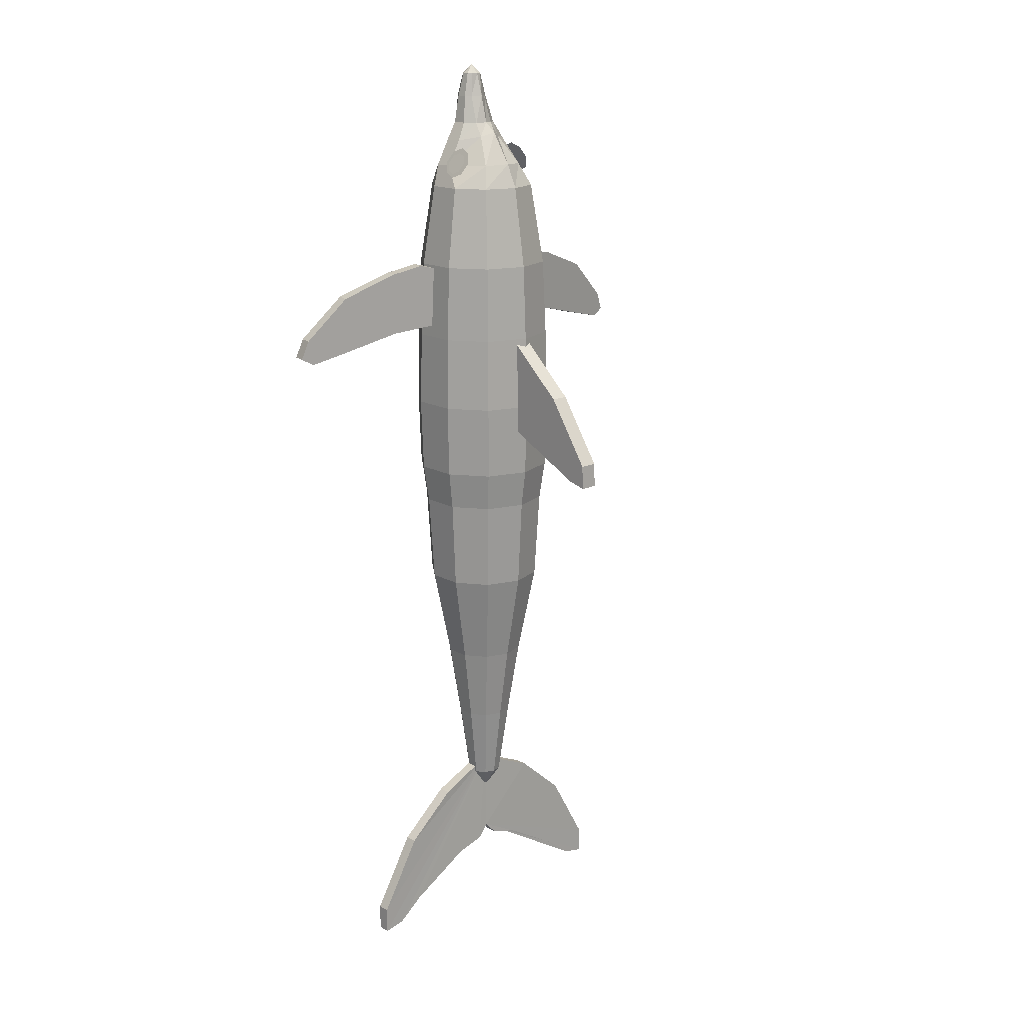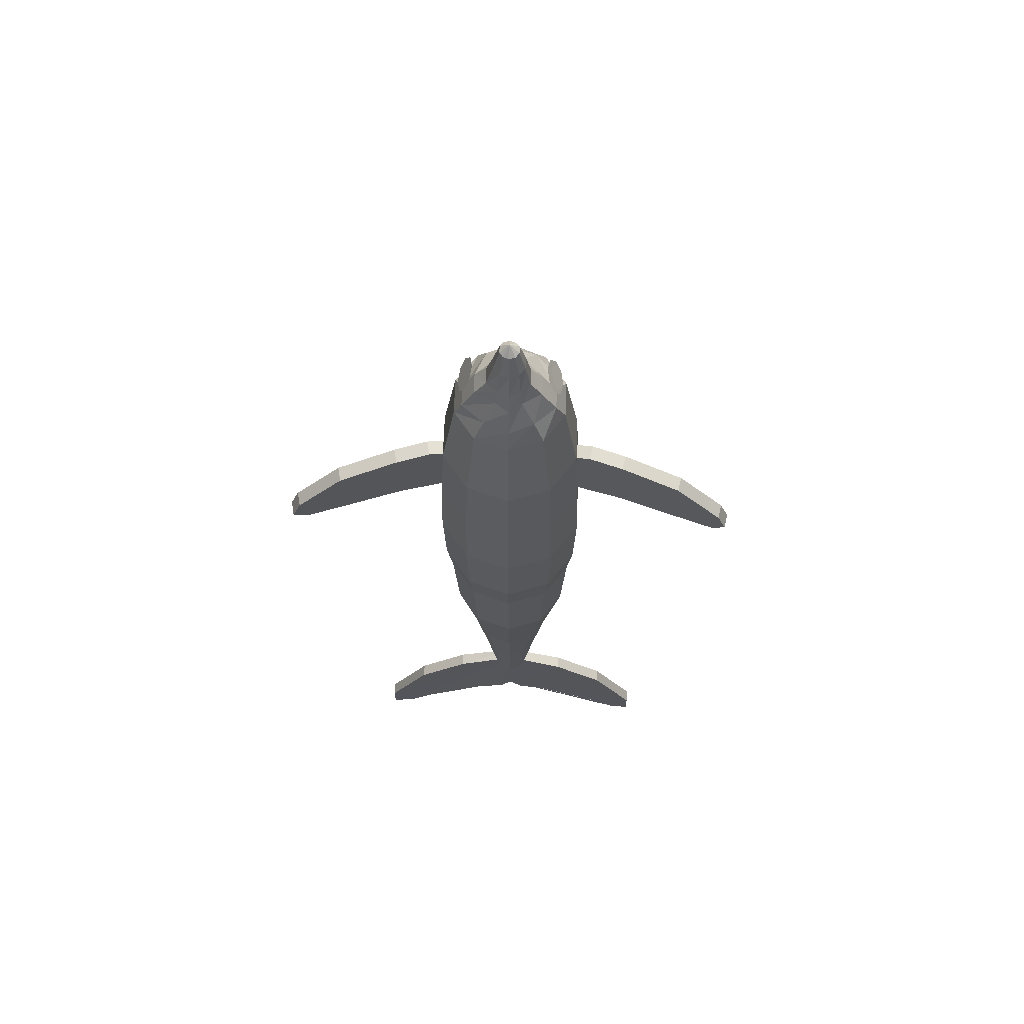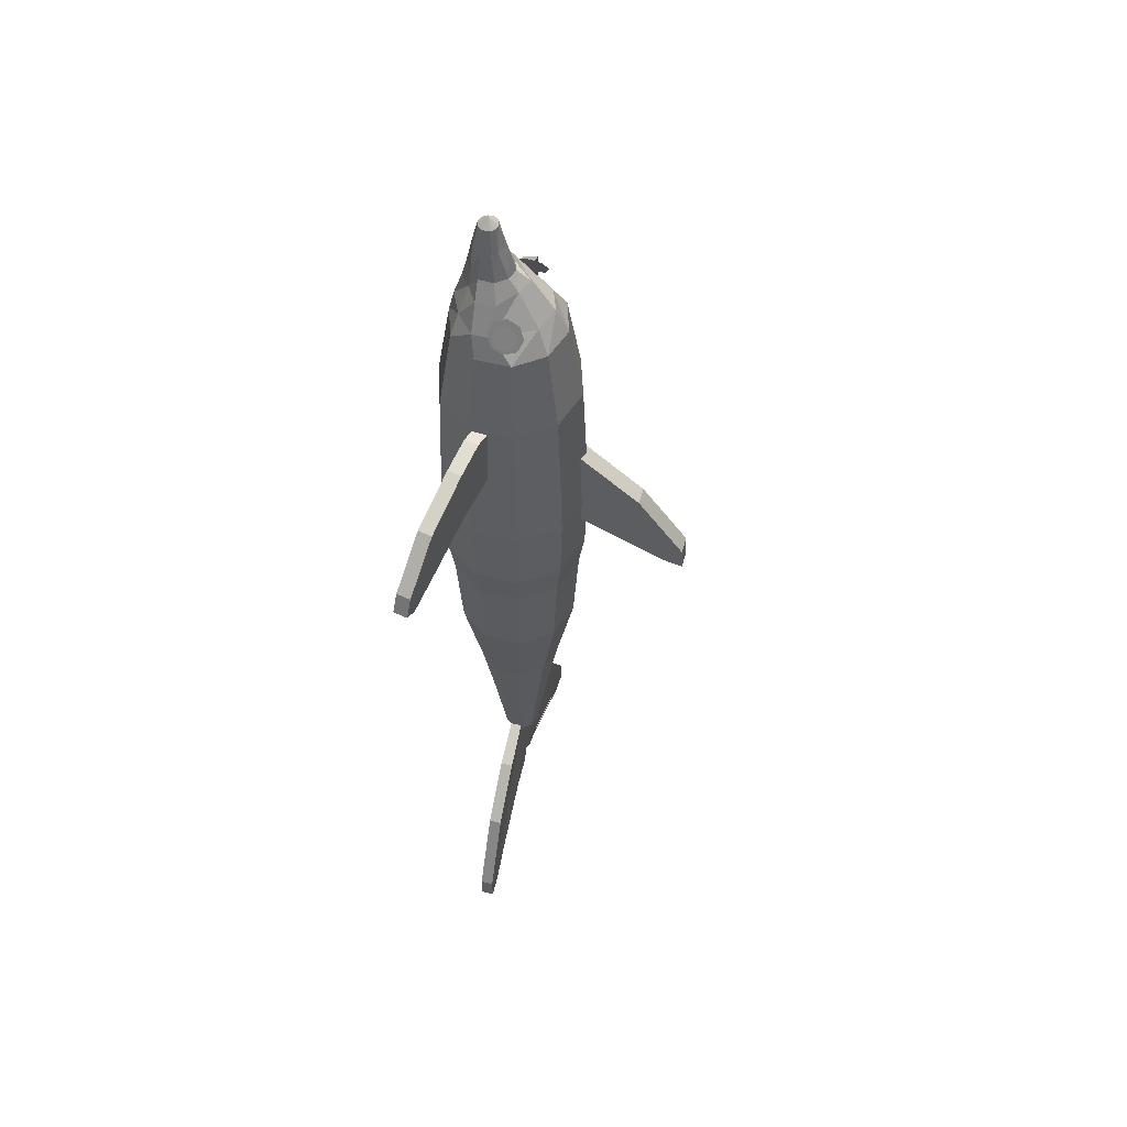
<metadata>
{"format":"obj","ext":"obj","renderer":"f3d","projection":"perspective","resolution":1024,"background":"white","views":[{"elev":16.8,"azim":138.0,"up":"+Y"},{"elev":65.1,"azim":1.9,"up":"+Y"},{"elev":55.6,"azim":105.0,"up":"+Y"}]}
</metadata>
<code>
o m70
v -0.05454 0.2372 0.01832
v -0.07622 0.2428 0.02269
v -0.1075 0.2361 0.02906
v -0.1619 0.2159 0.04017
v -0.2043 0.1757 0.04891
v -0.212 0.1575 0.05055
v -0.1993 0.1507 0.048
v -0.1626 0.1594 0.04054
v -0.1072 0.1737 0.02924
v -0.05696 0.1787 0.01904
v -0.04054 0.2113 0.01558
v -0.0573 0.2371 0.004702
v -0.07898 0.2427 0.009073
v -0.1103 0.2361 0.01545
v -0.1647 0.2158 0.02656
v -0.207 0.1757 0.0353
v -0.2148 0.1574 0.03694
v -0.202 0.1506 0.03439
v -0.1654 0.1594 0.02692
v -0.1099 0.1736 0.01563
v -0.05972 0.1786 0.005431
v -0.0433 0.2112 0.001971
v -0.007578 0.1636 -0.06096
v -0.007578 0.1113 -0.1216
v -0.007578 0.04758 -0.1657
v -0.007578 0.02396 -0.1668
v -0.007578 0.02807 -0.1483
v -0.007578 0.06196 -0.1072
v -0.007578 0.06709 -0.08767
v -0.007578 0.06607 -0.0661
v 0.009602 0.1636 -0.06096
v 0.009602 0.1113 -0.1216
v 0.009601 0.04758 -0.1657
v 0.009601 0.02396 -0.1668
v 0.009601 0.02807 -0.1483
v 0.009601 0.06196 -0.1072
v 0.009601 0.06709 -0.08767
v 0.009601 0.06607 -0.0661
v -0.02088 -0.1089 -0.02645
v -0.03374 -0.1089 -0.008743
v -0.03374 -0.1089 0.01315
v -0.02088 -0.1089 0.03086
v -5.3e-05 -0.1089 0.03763
v 0.02077 -0.1089 0.03086
v 0.03364 -0.1089 0.01315
v 0.03364 -0.1089 -0.008743
v 0.02077 -0.1089 -0.02645
v -5.3e-05 -0.1089 -0.03322
v -0.03491 -0.05129 -0.04578
v -0.05645 -0.05129 -0.01612
v -0.05645 -0.05129 0.02053
v -0.03491 -0.05129 0.05018
v -5.3e-05 -0.05129 0.06151
v 0.03481 -0.05129 0.05018
v 0.05635 -0.05129 0.02053
v 0.05635 -0.05129 -0.01612
v 0.03481 -0.05129 -0.04578
v -5.3e-05 -0.05129 -0.0571
v -0.04101 0.01958 -0.05417
v -0.06633 0.01958 -0.01933
v -0.06633 0.01958 0.02374
v -0.04101 0.01958 0.05858
v -5.3e-05 0.01958 0.07189
v 0.04091 0.01958 0.05858
v 0.06622 0.01958 0.02374
v 0.06622 0.01958 -0.01933
v 0.04091 0.01958 -0.05417
v -5.3e-05 0.01958 -0.06748
v -0.04244 0.09259 -0.05614
v -0.06864 0.09259 -0.02008
v -0.06864 0.09259 0.02449
v -0.04244 0.09259 0.06055
v -5.3e-05 0.09259 0.07432
v 0.04234 0.09259 0.06055
v 0.06854 0.09259 0.02449
v 0.06854 0.09259 -0.02008
v 0.04234 0.09259 -0.05614
v -5.3e-05 0.09259 -0.06992
v -0.0412 0.1661 -0.05443
v -0.06663 0.1661 -0.01943
v -0.06663 0.1661 0.02384
v -0.0412 0.1661 0.05884
v -5.2e-05 0.1661 0.07221
v 0.0411 0.1661 0.05884
v 0.06653 0.1661 0.02384
v 0.06653 0.1661 -0.01943
v 0.0411 0.1661 -0.05443
v -5.2e-05 0.1661 -0.06781
v -0.03927 0.2419 -0.05177
v -0.0635 0.2419 -0.01841
v -0.0635 0.2419 0.02282
v -0.03927 0.2419 0.05618
v -5.2e-05 0.2419 0.06892
v 0.03916 0.2419 0.05618
v 0.0634 0.2419 0.02282
v 0.0634 0.2419 -0.01841
v 0.03916 0.2419 -0.05177
v -5.2e-05 0.2419 -0.06451
v -0.03539 0.2823 -0.04644
v -0.05724 0.2823 -0.01638
v -0.05724 0.2823 0.02078
v -0.03539 0.2823 0.05085
v -5.2e-05 0.2823 0.06233
v 0.03529 0.2823 0.05085
v 0.05713 0.2823 0.02078
v 0.05713 0.2823 -0.01638
v 0.03529 0.2823 -0.04644
v -5.2e-05 0.2823 -0.05792
v -0.03152 0.3226 -0.04111
v -0.05097 0.3226 -0.01434
v -0.05097 0.3226 0.01875
v -0.03152 0.3226 0.04552
v -5.2e-05 0.3226 0.05574
v 0.03142 0.3226 0.04552
v 0.05087 0.3226 0.01875
v 0.05087 0.3226 -0.01434
v 0.03142 0.3226 -0.04111
v -5.2e-05 0.3226 -0.05134
v -0.02273 0.345 -0.03125
v -0.04332 0.344 0.004215
v -0.04332 0.344 0.02277
v -0.02281 0.344 0.03998
v -5.2e-05 0.344 0.0506
v 0.0227 0.344 0.03998
v 0.04215 0.344 0.02277
v 0.04215 0.344 0.004215
v 0.02263 0.345 -0.03084
v -5.2e-05 0.3462 -0.03986
v -0.0116 0.3731 -0.01065
v -0.03176 0.3688 0.00446
v -0.03176 0.3688 0.02337
v -0.01168 0.3688 0.03325
v -5.2e-05 0.3688 0.04241
v 0.01157 0.3688 0.03325
v 0.0285 0.369 0.02284
v 0.0285 0.3693 0.004963
v 0.0115 0.3731 -0.01065
v -5.2e-05 0.3771 -0.0187
v -0.01013 0.3859 -0.001583
v -0.02084 0.3866 0.007398
v -0.02084 0.3861 0.02259
v -0.01022 0.3869 0.03126
v -5.2e-05 0.3872 0.03765
v 0.01012 0.3869 0.03126
v 0.01856 0.3869 0.0226
v 0.01864 0.3867 0.007984
v 0.01003 0.3859 -0.001835
v -5.2e-05 0.3868 -0.005824
v -0.00887 0.4133 0.006977
v -0.01416 0.4132 0.01159
v -0.01416 0.4132 0.02184
v -0.008772 0.4132 0.02926
v -5.1e-05 0.4132 0.03209
v 0.008669 0.4132 0.02926
v 0.01406 0.4132 0.02184
v 0.01406 0.4132 0.01159
v 0.008767 0.4133 0.006977
v -5.1e-05 0.4138 0.001149
v -0.005384 0.4363 0.009915
v -0.008679 0.4363 0.01338
v -0.008679 0.4363 0.02006
v -0.005384 0.4363 0.02459
v -5.1e-05 0.4363 0.02633
v 0.005281 0.4363 0.02459
v 0.008577 0.4363 0.02006
v 0.008577 0.4363 0.01338
v 0.005281 0.4363 0.009915
v -5.1e-05 0.4363 0.008182
v -5.1e-05 0.445 0.01714
v 0.05443 0.2372 0.01832
v 0.07611 0.2428 0.02269
v 0.1074 0.2361 0.02906
v 0.1618 0.2159 0.04017
v 0.2042 0.1757 0.04891
v 0.2119 0.1575 0.05055
v 0.1992 0.1507 0.048
v 0.1625 0.1594 0.04054
v 0.1071 0.1737 0.02924
v 0.05686 0.1787 0.01904
v 0.04043 0.2113 0.01558
v 0.05719 0.2371 0.004702
v 0.07887 0.2427 0.009073
v 0.1102 0.2361 0.01545
v 0.1646 0.2158 0.02656
v 0.2069 0.1757 0.0353
v 0.2147 0.1574 0.03694
v 0.2019 0.1506 0.03439
v 0.1653 0.1594 0.02692
v 0.1098 0.1736 0.01563
v 0.05962 0.1786 0.005431
v 0.04319 0.2112 0.001971
v -0.01026 -0.3488 -0.01185
v -0.01657 -0.3488 -0.003164
v -0.01657 -0.3488 0.007571
v -0.01026 -0.3488 0.01625
v -5.4e-05 -0.3488 0.01957
v 0.01016 -0.3488 0.01625
v 0.01647 -0.3488 0.007571
v 0.01647 -0.3488 -0.003164
v 0.01016 -0.3488 -0.01185
v -5.4e-05 -0.3488 -0.01517
v -0.0167 -0.2734 -0.02071
v -0.02699 -0.2734 -0.006548
v -0.02699 -0.2734 0.01095
v -0.0167 -0.2734 0.02511
v -5.4e-05 -0.2734 0.03052
v 0.01659 -0.2734 0.02511
v 0.02688 -0.2734 0.01095
v 0.02688 -0.2734 -0.006548
v 0.01659 -0.2734 -0.02071
v -5.4e-05 -0.2734 -0.02612
v -0.02385 -0.1979 -0.03055
v -0.03856 -0.1979 -0.01031
v -0.03856 -0.1979 0.01471
v -0.02385 -0.1979 0.03496
v -5.4e-05 -0.1979 0.04269
v 0.02374 -0.1979 0.03496
v 0.03845 -0.1979 0.01471
v 0.03845 -0.1979 -0.01031
v 0.02374 -0.1979 -0.03055
v -5.4e-05 -0.1979 -0.03828
v -0.03458 -0.1067 -0.04532
v -0.05591 -0.1067 -0.01595
v -0.05591 -0.1067 0.02035
v -0.03458 -0.1067 0.04972
v -5.3e-05 -0.1067 0.06094
v 0.03447 -0.1067 0.04972
v 0.05581 -0.1067 0.02035
v 0.05581 -0.1067 -0.01595
v 0.03447 -0.1067 -0.04532
v -5.3e-05 -0.1067 -0.05653
v -0.03815 -0.006888 -0.05024
v -0.0617 -0.006888 -0.01783
v -0.0617 -0.006888 0.02223
v -0.03815 -0.006888 0.05464
v -5.3e-05 -0.006888 0.06702
v 0.03805 -0.006888 0.05464
v 0.06159 -0.006888 0.02223
v 0.06159 -0.006888 -0.01783
v 0.03805 -0.006888 -0.05024
v -5.3e-05 -0.006888 -0.06262
v -0.03029 0.02232 -0.03941
v -0.04897 0.02232 -0.01369
v -0.04897 0.02232 0.0181
v -0.03029 0.02232 0.04381
v -5.3e-05 0.02232 0.05364
v 0.03018 0.02232 0.04381
v 0.04886 0.02232 0.0181
v 0.04886 0.02232 -0.01369
v 0.03018 0.02232 -0.03941
v -5.3e-05 0.02232 -0.04923
v -5.4e-05 -0.3744 0.002203
v 0.01153 -0.4345 0.009729
v 0.03974 -0.4425 0.009729
v 0.1032 -0.4798 0.009729
v 0.1294 -0.501 0.009729
v 0.1505 -0.505 0.009729
v 0.1505 -0.4788 0.009729
v 0.1092 -0.4063 0.009729
v 0.05888 -0.362 0.009729
v 0.000971 -0.4213 -0.002413
v 0.000982 -0.335 0.00938
v -0.05899 -0.362 0.009729
v -0.1094 -0.4063 0.009729
v -0.1507 -0.4788 0.009729
v -0.1507 -0.505 0.009729
v -0.1295 -0.501 0.009729
v -0.1033 -0.4798 0.009729
v -0.03985 -0.4425 0.009729
v -0.01164 -0.4345 0.009729
v 0.000798 -0.4219 0.009272
v -0.01164 -0.4345 -0.002635
v 0.01153 -0.4345 -0.002635
v 0.03974 -0.4425 -0.002635
v 0.1032 -0.4798 -0.002635
v 0.1294 -0.501 -0.002635
v 0.1505 -0.505 -0.002635
v 0.1505 -0.4788 -0.002635
v 0.1092 -0.4063 -0.002635
v 0.05888 -0.362 -0.002635
v -0.03985 -0.4425 -0.002635
v 0.001909 -0.3354 -0.001474
v -0.05899 -0.362 -0.002635
v -0.1094 -0.4063 -0.002635
v -0.1507 -0.4788 -0.002635
v -0.1507 -0.505 -0.002635
v -0.1295 -0.501 -0.002635
v -0.1033 -0.4798 -0.002635
v -0.04674 0.3389 -0.006475
v -0.04536 0.342 -0.01464
v -0.04203 0.3494 -0.01802
v -0.0387 0.3569 -0.01464
v -0.03732 0.36 -0.006475
v -0.0387 0.3569 0.001691
v -0.04203 0.3494 0.005073
v -0.04536 0.342 0.001691
v -0.04814 0.334 -0.006475
v -0.04618 0.3383 -0.01805
v -0.04146 0.3489 -0.02284
v -0.03674 0.3595 -0.01805
v -0.03479 0.3639 -0.006475
v -0.03674 0.3595 0.005098
v -0.04146 0.3489 0.009891
v -0.04618 0.3383 0.005098
v 0.04757 0.337 -0.006758
v 0.04601 0.34 -0.01492
v 0.04224 0.3472 -0.01831
v 0.03847 0.3545 -0.01492
v 0.03691 0.3575 -0.006758
v 0.03847 0.3545 0.001408
v 0.04224 0.3472 0.004791
v 0.04601 0.34 0.001408
v 0.04793 0.3331 -0.006758
v 0.0458 0.3374 -0.01833
v 0.04067 0.3478 -0.02312
v 0.03553 0.3581 -0.01833
v 0.0334 0.3624 -0.006758
v 0.03553 0.3581 0.004815
v 0.04067 0.3478 0.009609
v 0.0458 0.3374 0.004815
f 22 12 1
f 12 13 2
f 13 14 3
f 14 15 4
f 15 16 5
f 16 17 6
f 17 18 7
f 18 19 8
f 19 20 9
f 20 21 10
f 21 22 11
f 1 2 3
f 22 21 20
f 38 31 23
f 31 32 24
f 32 33 25
f 33 34 26
f 34 35 27
f 35 36 28
f 36 37 29
f 37 38 30
f 23 24 25
f 38 37 36
f 181 182 183
f 180 179 178
f 179 180 191
f 178 179 190
f 177 178 189
f 176 177 188
f 175 176 187
f 174 175 186
f 173 174 185
f 172 173 184
f 39 40 50
f 40 41 51
f 41 42 52
f 42 43 53
f 43 44 54
f 44 45 55
f 45 46 56
f 46 47 57
f 47 48 58
f 48 39 49
f 49 50 60
f 50 51 61
f 51 52 62
f 52 53 63
f 53 54 64
f 54 55 65
f 55 56 66
f 56 57 67
f 57 58 68
f 58 49 59
f 59 60 70
f 60 61 71
f 61 62 72
f 62 63 73
f 63 64 74
f 64 65 75
f 65 66 76
f 66 67 77
f 67 68 78
f 68 59 69
f 69 70 80
f 70 71 81
f 71 72 82
f 72 73 83
f 73 74 84
f 74 75 85
f 75 76 86
f 76 77 87
f 77 78 88
f 78 69 79
f 79 80 90
f 80 81 91
f 81 82 92
f 82 83 93
f 83 84 94
f 84 85 95
f 85 86 96
f 86 87 97
f 87 88 98
f 88 79 89
f 89 90 100
f 90 91 101
f 91 92 102
f 92 93 103
f 93 94 104
f 94 95 105
f 95 96 106
f 96 97 107
f 97 98 108
f 98 89 99
f 99 100 110
f 100 101 111
f 101 102 112
f 102 103 113
f 103 104 114
f 104 105 115
f 105 106 116
f 106 107 117
f 107 108 118
f 108 99 109
f 109 110 120
f 110 111 121
f 111 112 122
f 112 113 123
f 113 114 124
f 114 115 125
f 115 116 126
f 116 117 127
f 117 118 128
f 118 109 119
f 119 120 130
f 120 121 131
f 121 122 132
f 122 123 133
f 123 124 134
f 124 125 135
f 125 126 136
f 126 127 137
f 127 128 138
f 128 119 129
f 129 130 140
f 130 131 141
f 131 132 142
f 132 133 143
f 133 134 144
f 134 135 145
f 135 136 146
f 136 137 147
f 137 138 148
f 138 129 139
f 139 140 150
f 140 141 151
f 141 142 152
f 142 143 153
f 143 144 154
f 144 145 155
f 145 146 156
f 146 147 157
f 147 148 158
f 148 139 149
f 149 150 160
f 150 151 161
f 151 152 162
f 152 153 163
f 153 154 164
f 154 155 165
f 155 156 166
f 156 157 167
f 157 158 168
f 158 149 159
f 159 160 169
f 160 161 169
f 161 162 169
f 162 163 169
f 163 164 169
f 164 165 169
f 165 166 169
f 166 167 169
f 167 168 169
f 168 159 169
f 180 170 181
f 170 171 182
f 171 172 183
f 252 193 192
f 252 194 193
f 252 195 194
f 252 196 195
f 252 197 196
f 252 198 197
f 252 199 198
f 252 200 199
f 252 201 200
f 252 192 201
f 192 193 203
f 193 194 204
f 194 195 205
f 195 196 206
f 196 197 207
f 197 198 208
f 198 199 209
f 199 200 210
f 200 201 211
f 201 192 202
f 202 203 213
f 203 204 214
f 204 205 215
f 205 206 216
f 206 207 217
f 207 208 218
f 208 209 219
f 209 210 220
f 210 211 221
f 211 202 212
f 212 213 223
f 213 214 224
f 214 215 225
f 215 216 226
f 216 217 227
f 217 218 228
f 218 219 229
f 219 220 230
f 220 221 231
f 221 212 222
f 222 223 233
f 223 224 234
f 224 225 235
f 225 226 236
f 226 227 237
f 227 228 238
f 228 229 239
f 229 230 240
f 230 231 241
f 231 222 232
f 232 233 243
f 233 234 244
f 234 235 245
f 235 236 246
f 236 237 247
f 237 238 248
f 238 239 249
f 239 240 250
f 240 241 251
f 241 232 242
f 261 273 253
f 273 274 254
f 274 275 255
f 275 276 256
f 276 277 257
f 277 278 258
f 278 279 259
f 279 280 260
f 282 262 260
f 282 283 263
f 283 284 264
f 284 285 265
f 285 286 266
f 286 287 267
f 287 288 268
f 288 281 269
f 281 272 270
f 272 261 271
f 262 263 264
f 261 272 281
f 282 280 279
f 271 253 254
f 296 295 294
f 304 303 302
f 305 306 307
f 313 314 315
f 22 1 11
f 12 2 1
f 13 3 2
f 14 4 3
f 15 5 4
f 16 6 5
f 17 7 6
f 18 8 7
f 19 9 8
f 20 10 9
f 21 11 10
f 1 3 4
f 1 4 5
f 1 5 6
f 1 6 7
f 1 7 8
f 1 8 9
f 1 9 10
f 1 10 11
f 22 20 19
f 22 19 18
f 22 18 17
f 22 17 16
f 22 16 15
f 22 15 14
f 22 14 13
f 22 13 12
f 38 23 30
f 31 24 23
f 32 25 24
f 33 26 25
f 34 27 26
f 35 28 27
f 36 29 28
f 37 30 29
f 23 25 26
f 23 26 27
f 23 27 28
f 23 28 29
f 23 29 30
f 38 36 35
f 38 35 34
f 38 34 33
f 38 33 32
f 38 32 31
f 181 183 184
f 181 184 185
f 181 185 186
f 181 186 187
f 181 187 188
f 181 188 189
f 181 189 190
f 181 190 191
f 180 178 177
f 180 177 176
f 180 176 175
f 180 175 174
f 180 174 173
f 180 173 172
f 180 172 171
f 180 171 170
f 179 191 190
f 178 190 189
f 177 189 188
f 176 188 187
f 175 187 186
f 174 186 185
f 173 185 184
f 172 184 183
f 39 50 49
f 40 51 50
f 41 52 51
f 42 53 52
f 43 54 53
f 44 55 54
f 45 56 55
f 46 57 56
f 47 58 57
f 48 49 58
f 49 60 59
f 50 61 60
f 51 62 61
f 52 63 62
f 53 64 63
f 54 65 64
f 55 66 65
f 56 67 66
f 57 68 67
f 58 59 68
f 59 70 69
f 60 71 70
f 61 72 71
f 62 73 72
f 63 74 73
f 64 75 74
f 65 76 75
f 66 77 76
f 67 78 77
f 68 69 78
f 69 80 79
f 70 81 80
f 71 82 81
f 72 83 82
f 73 84 83
f 74 85 84
f 75 86 85
f 76 87 86
f 77 88 87
f 78 79 88
f 79 90 89
f 80 91 90
f 81 92 91
f 82 93 92
f 83 94 93
f 84 95 94
f 85 96 95
f 86 97 96
f 87 98 97
f 88 89 98
f 89 100 99
f 90 101 100
f 91 102 101
f 92 103 102
f 93 104 103
f 94 105 104
f 95 106 105
f 96 107 106
f 97 108 107
f 98 99 108
f 99 110 109
f 100 111 110
f 101 112 111
f 102 113 112
f 103 114 113
f 104 115 114
f 105 116 115
f 106 117 116
f 107 118 117
f 108 109 118
f 109 120 119
f 110 121 120
f 111 122 121
f 112 123 122
f 113 124 123
f 114 125 124
f 115 126 125
f 116 127 126
f 117 128 127
f 118 119 128
f 119 130 129
f 120 131 130
f 121 132 131
f 122 133 132
f 123 134 133
f 124 135 134
f 125 136 135
f 126 137 136
f 127 138 137
f 128 129 138
f 129 140 139
f 130 141 140
f 131 142 141
f 132 143 142
f 133 144 143
f 134 145 144
f 135 146 145
f 136 147 146
f 137 148 147
f 138 139 148
f 139 150 149
f 140 151 150
f 141 152 151
f 142 153 152
f 143 154 153
f 144 155 154
f 145 156 155
f 146 157 156
f 147 158 157
f 148 149 158
f 149 160 159
f 150 161 160
f 151 162 161
f 152 163 162
f 153 164 163
f 154 165 164
f 155 166 165
f 156 167 166
f 157 168 167
f 158 159 168
f 180 181 191
f 170 182 181
f 171 183 182
f 192 203 202
f 193 204 203
f 194 205 204
f 195 206 205
f 196 207 206
f 197 208 207
f 198 209 208
f 199 210 209
f 200 211 210
f 201 202 211
f 202 213 212
f 203 214 213
f 204 215 214
f 205 216 215
f 206 217 216
f 207 218 217
f 208 219 218
f 209 220 219
f 210 221 220
f 211 212 221
f 212 223 222
f 213 224 223
f 214 225 224
f 215 226 225
f 216 227 226
f 217 228 227
f 218 229 228
f 219 230 229
f 220 231 230
f 221 222 231
f 222 233 232
f 223 234 233
f 224 235 234
f 225 236 235
f 226 237 236
f 227 238 237
f 228 239 238
f 229 240 239
f 230 241 240
f 231 232 241
f 232 243 242
f 233 244 243
f 234 245 244
f 235 246 245
f 236 247 246
f 237 248 247
f 238 249 248
f 239 250 249
f 240 251 250
f 241 242 251
f 261 253 271
f 273 254 253
f 274 255 254
f 275 256 255
f 276 257 256
f 277 258 257
f 278 259 258
f 279 260 259
f 282 260 280
f 282 263 262
f 283 264 263
f 284 265 264
f 285 266 265
f 286 267 266
f 287 268 267
f 288 269 268
f 281 270 269
f 272 271 270
f 262 264 265
f 262 265 266
f 262 266 267
f 262 267 268
f 262 268 269
f 262 269 270
f 262 270 271
f 261 281 288
f 261 288 287
f 261 287 286
f 261 286 285
f 261 285 284
f 261 284 283
f 261 283 282
f 282 279 278
f 282 278 277
f 282 277 276
f 282 276 275
f 282 275 274
f 282 274 273
f 282 273 261
f 271 254 255
f 271 255 256
f 271 256 257
f 271 257 258
f 271 258 259
f 271 259 260
f 271 260 262
f 296 294 293
f 296 293 292
f 296 292 291
f 296 291 290
f 296 290 289
f 304 302 301
f 304 301 300
f 304 300 299
f 304 299 298
f 304 298 297
f 305 307 308
f 305 308 309
f 305 309 310
f 305 310 311
f 305 311 312
f 313 315 316
f 313 316 317
f 313 317 318
f 313 318 319
f 313 319 320

</code>
